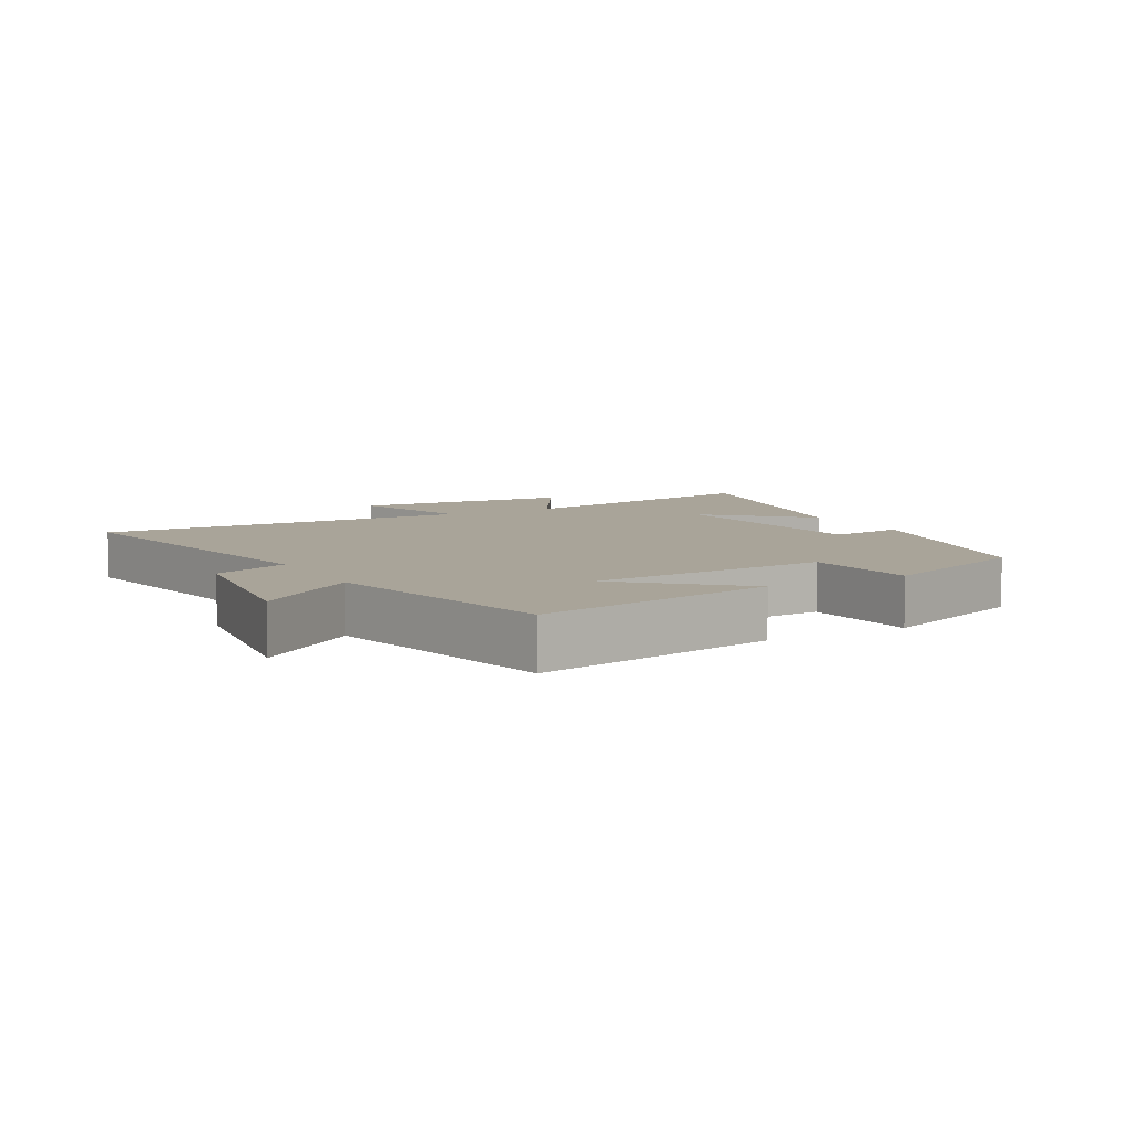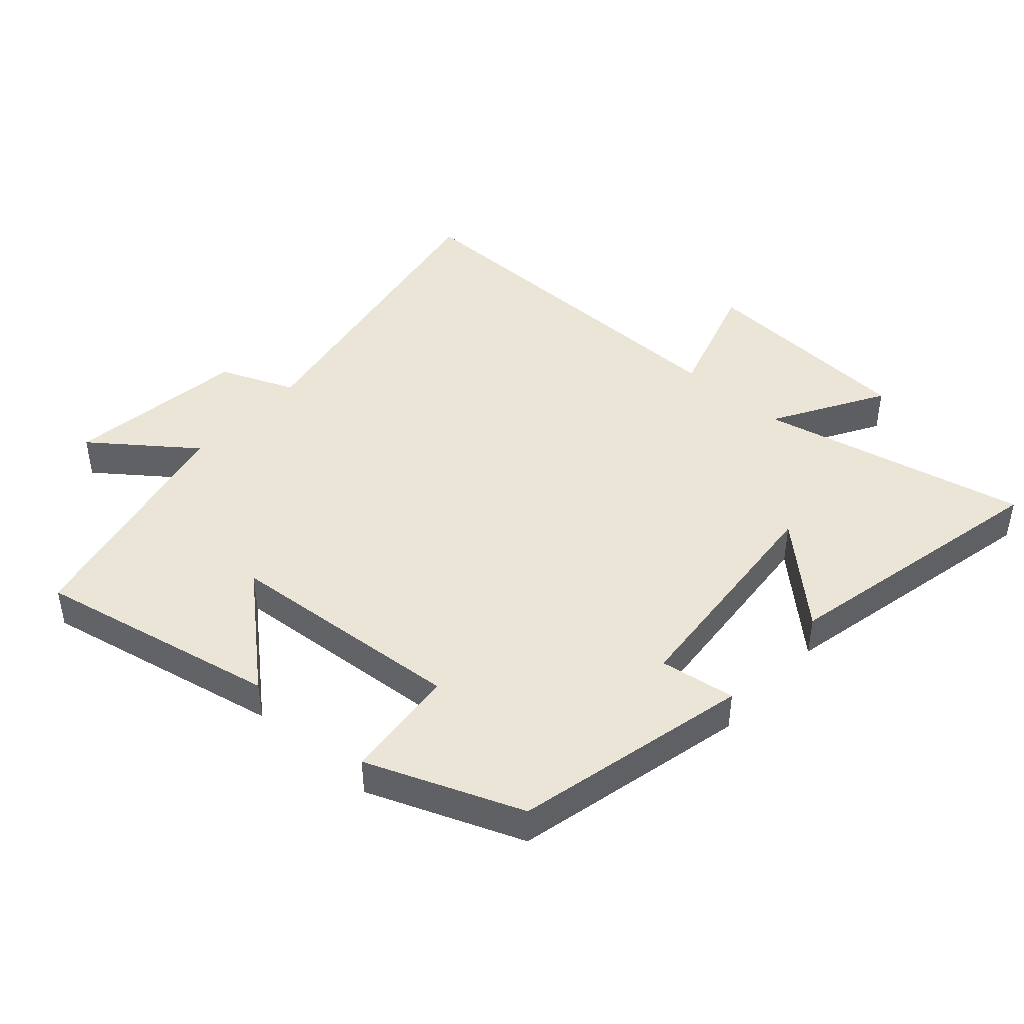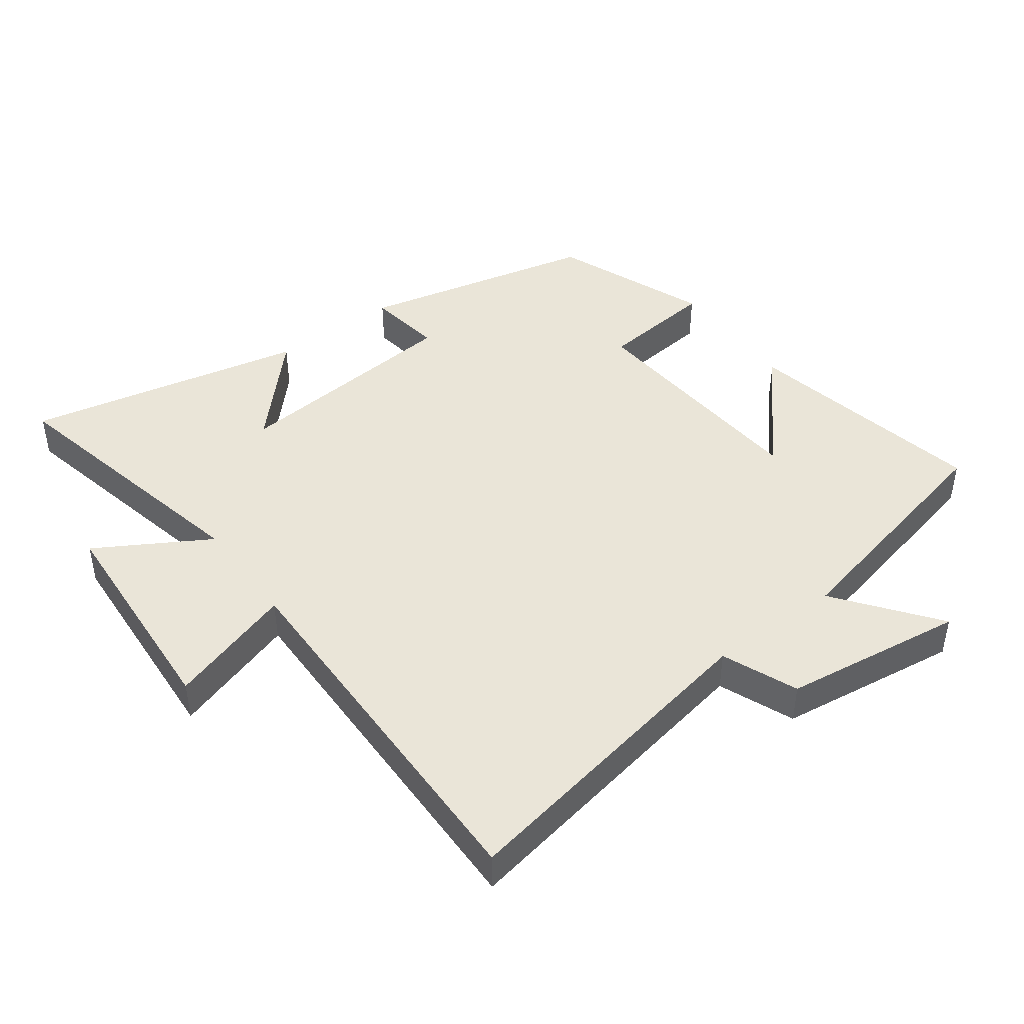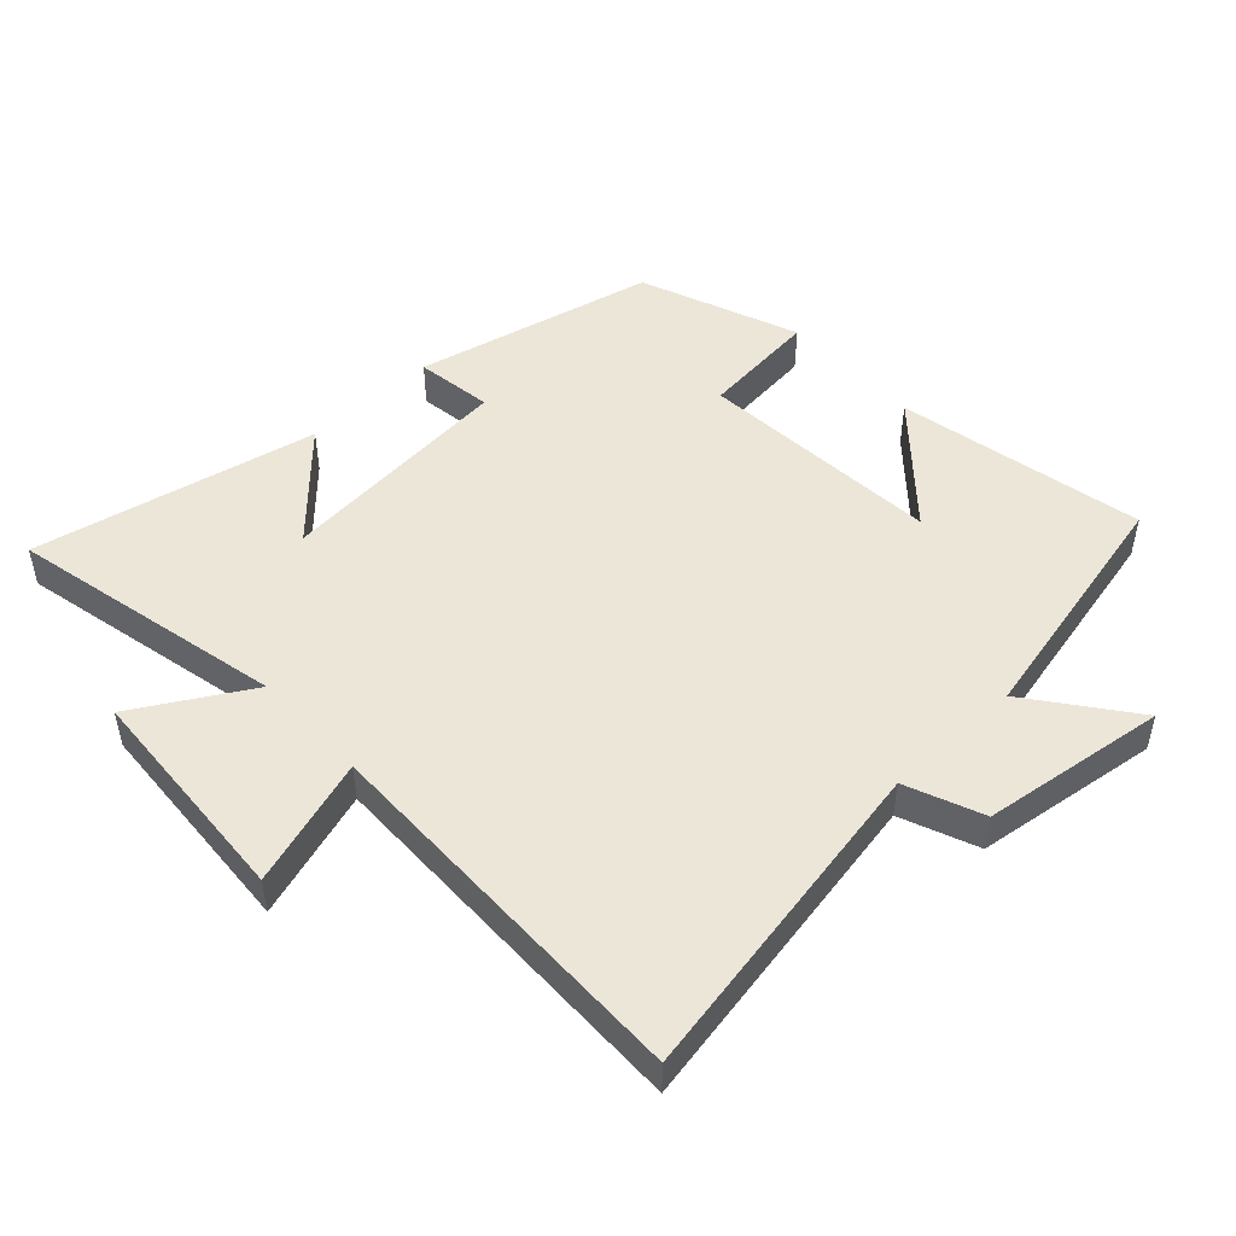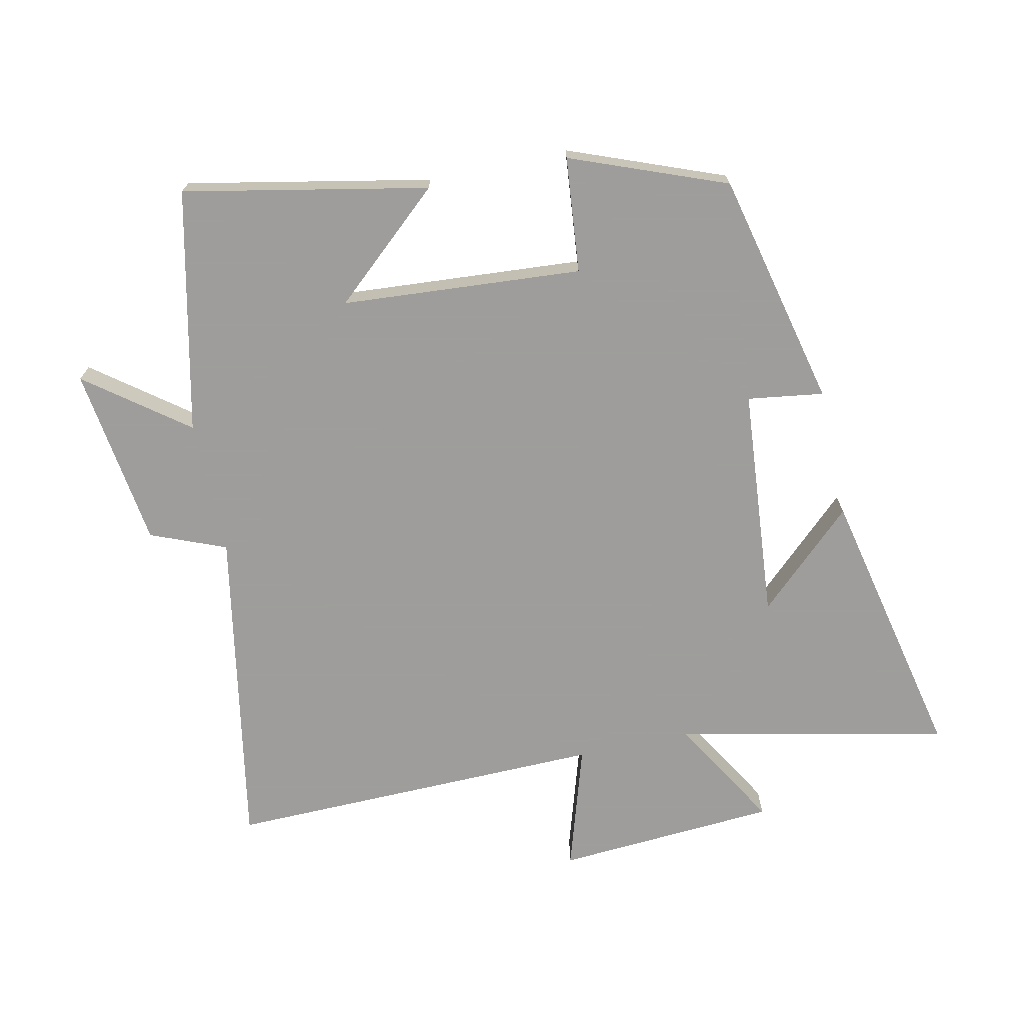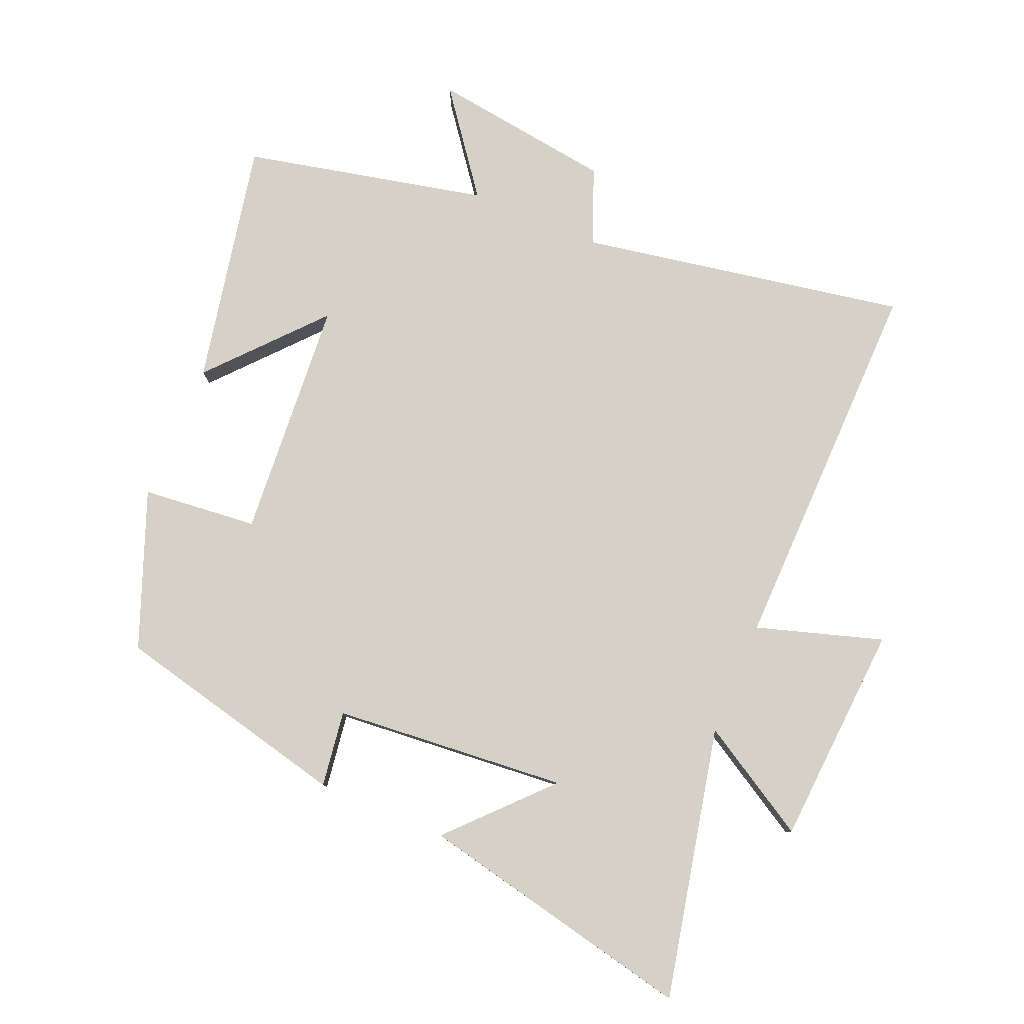
<metadata>
{"format":"obj","ext":"obj","renderer":"f3d","projection":"perspective","resolution":1024,"background":"white","views":[{"elev":7.2,"azim":151.3,"up":"+Y"},{"elev":44.1,"azim":-138.2,"up":"+Y"},{"elev":44.8,"azim":53.5,"up":"+Y"},{"elev":49.3,"azim":47.1,"up":"+Y"},{"elev":-70.7,"azim":-167.7,"up":"+Y"},{"elev":79.7,"azim":-67.0,"up":"+Y"}]}
</metadata>
<code>
v 0.592 0.07 0.509
v 0.5 0.07 0.007
v 0.616 0.07 -0.04
v 0.654 0.07 -0.32
v 0.5 0.07 -0.203
v 0.416 0.07 -0.576
v 0.041 0.07 -0.5
v 0.211 0.07 -0.35
v -0.159 0.07 -0.322
v -0.177 0.07 -0.5
v -0.416 0.07 -0.407
v -0.5 0.07 -0.043
v -0.383 0.07 -0.06
v -0.351 0.07 0.3
v -0.5 0.07 0.161
v -0.592 0.07 0.591
v -0.175 0.07 0.5
v -0.276 0.07 0.672
v 0.066 0.07 0.694
v 0.005 0.07 0.5
v 0.592 0 0.509
v 0.5 0 0.007
v 0.616 0 -0.04
v 0.654 0 -0.32
v 0.5 0 -0.203
v 0.416 0 -0.576
v 0.041 0 -0.5
v 0.211 0 -0.35
v -0.159 0 -0.322
v -0.177 0 -0.5
v -0.416 0 -0.407
v -0.5 0 -0.043
v -0.383 0 -0.06
v -0.351 0 0.3
v -0.5 0 0.161
v -0.592 0 0.591
v -0.175 0 0.5
v -0.276 0 0.672
v 0.066 0 0.694
v 0.005 0 0.5
f 17 18 19 20
f 14 15 16 17
f 13 14 17 20
f 11 12 13
f 10 11 13
f 9 10 13
f 20 1 2
f 13 20 2
f 9 13 2
f 8 9 2
f 5 6 7 8
f 2 3 4 5
f 2 5 8
f 40 39 38 37
f 37 36 35 34
f 40 37 34 33
f 33 32 31
f 33 31 30
f 33 30 29
f 22 21 40
f 22 40 33
f 22 33 29
f 22 29 28
f 28 27 26 25
f 25 24 23 22
f 28 25 22
f 1 21 22 2
f 2 22 23 3
f 3 23 24 4
f 4 24 25 5
f 5 25 26 6
f 6 26 27 7
f 7 27 28 8
f 8 28 29 9
f 9 29 30 10
f 10 30 31 11
f 11 31 32 12
f 12 32 33 13
f 13 33 34 14
f 14 34 35 15
f 15 35 36 16
f 16 36 37 17
f 17 37 38 18
f 18 38 39 19
f 19 39 40 20
f 20 40 21 1

</code>
